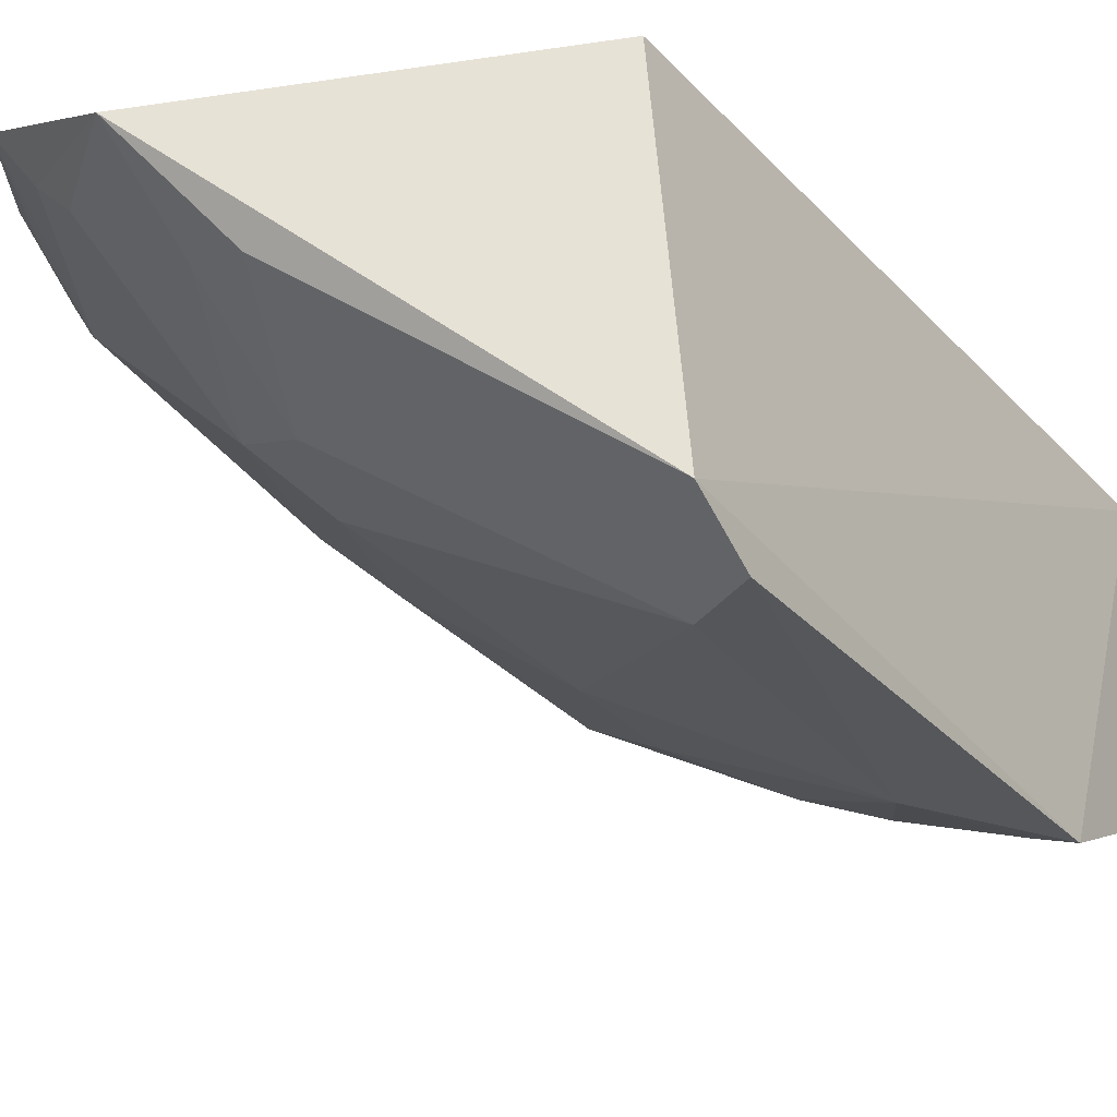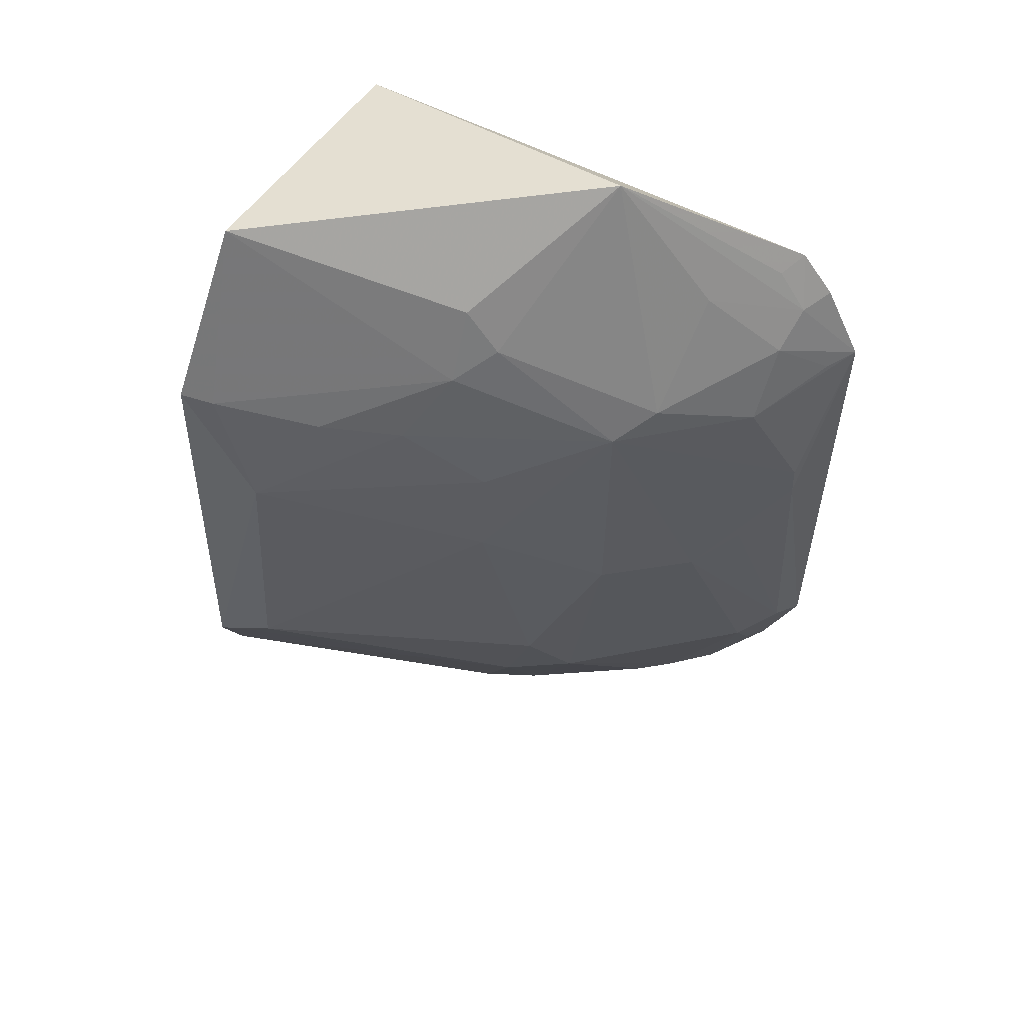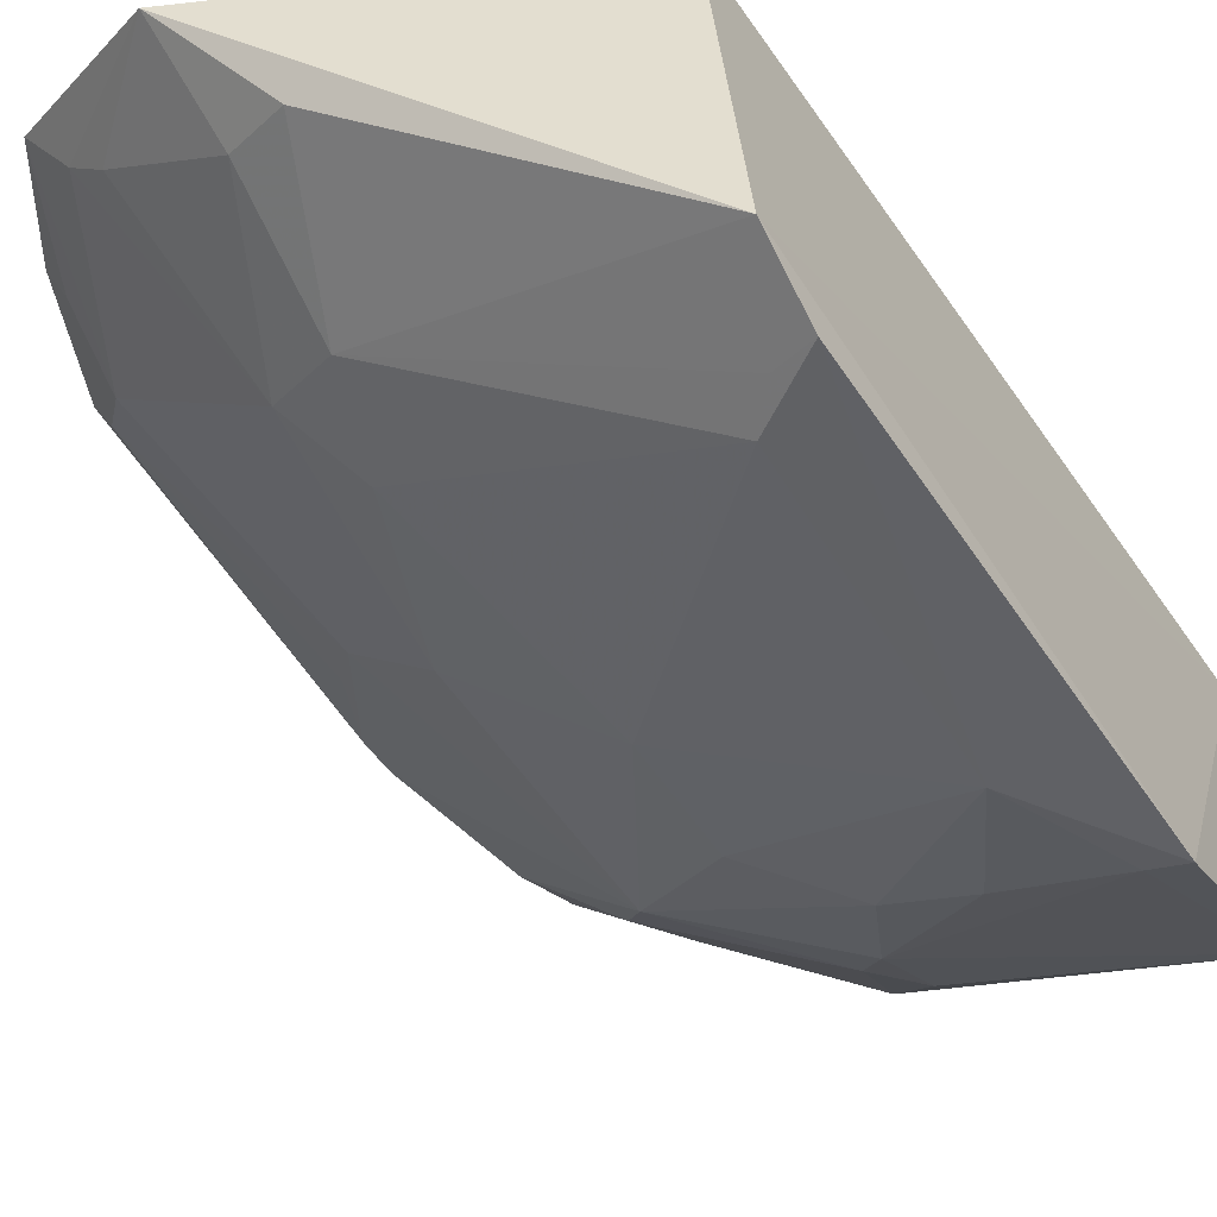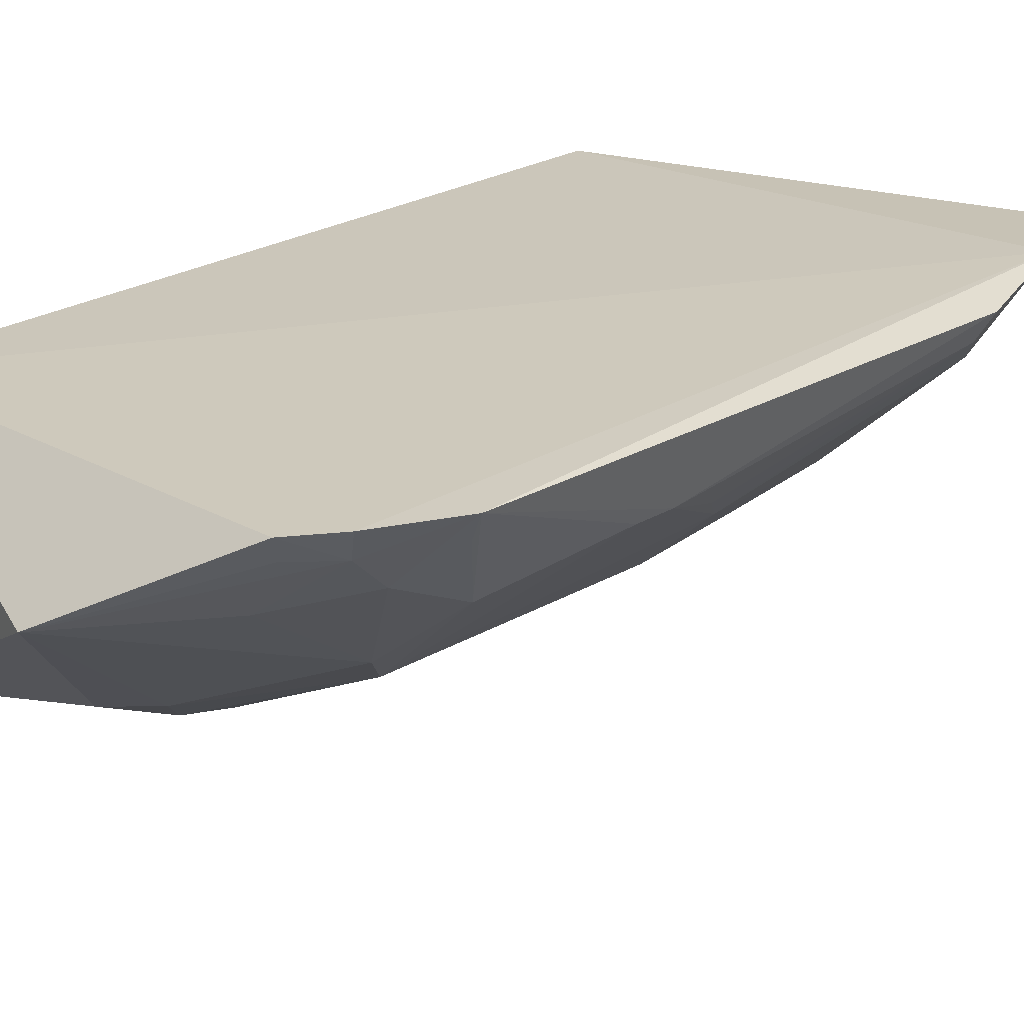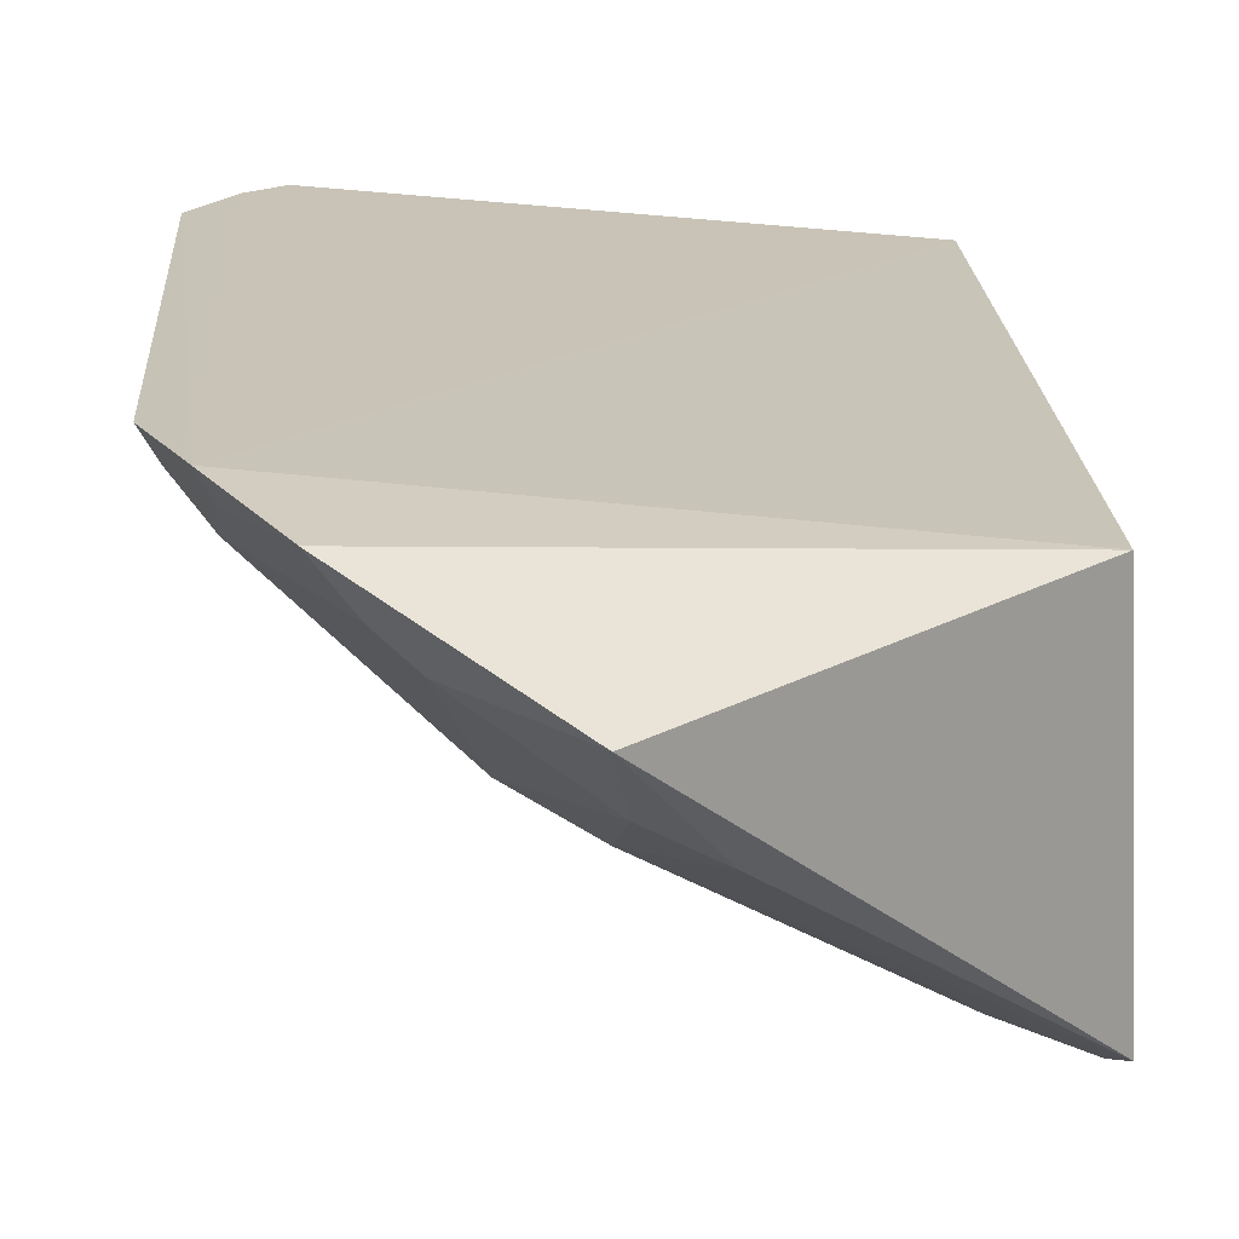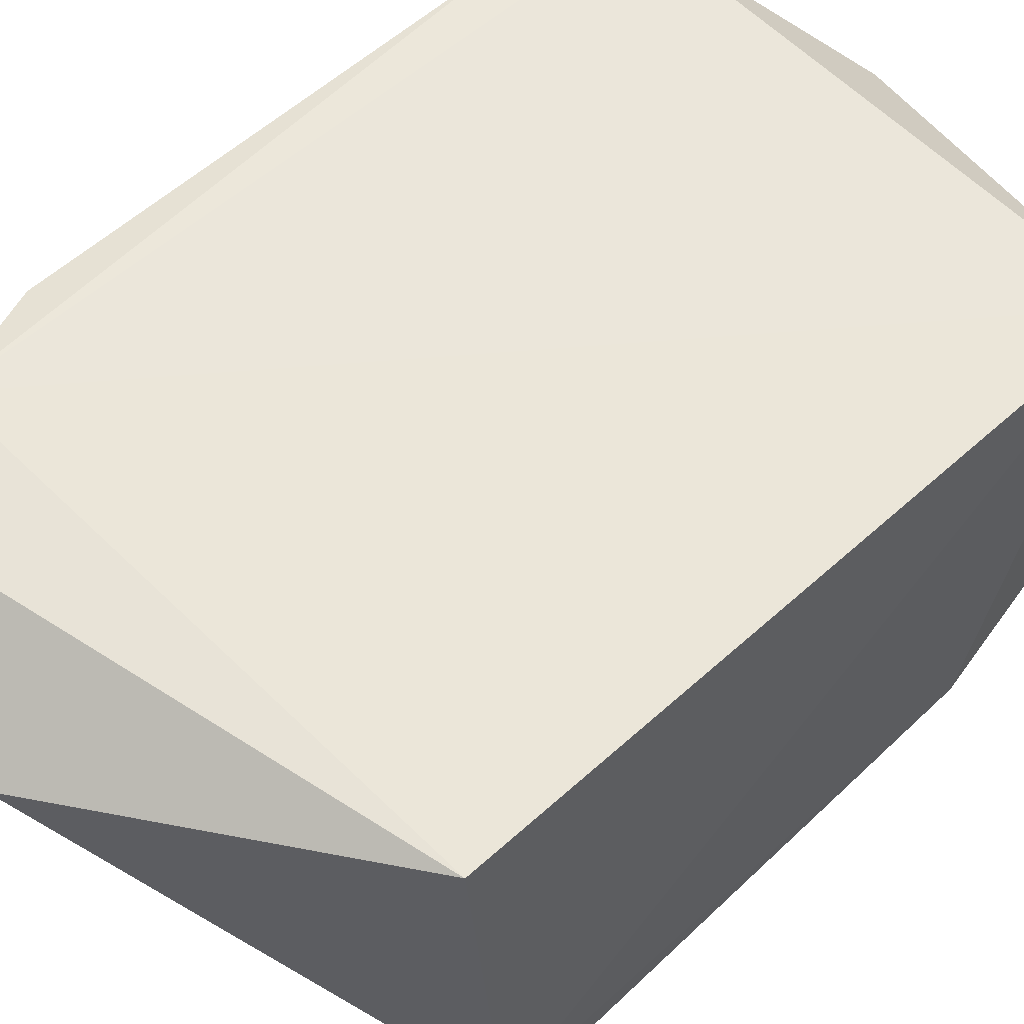
<metadata>
{"format":"obj","ext":"obj","renderer":"f3d","projection":"perspective","resolution":1024,"background":"white","views":[{"elev":-30.0,"azim":33.9,"up":"+Z"},{"elev":55.1,"azim":-146.5,"up":"+Y"},{"elev":-53.5,"azim":33.6,"up":"+Z"},{"elev":27.6,"azim":-130.4,"up":"+Z"},{"elev":20.1,"azim":-3.0,"up":"+Z"},{"elev":54.0,"azim":45.8,"up":"+Z"}]}
</metadata>
<code>
v -0.1834 -0.1864 -0.3729
v -0.06023 -0.1127 -0.482
v -0.06792 0.1537 -0.3561
v -0.1958 0.1846 -0.3756
v -0.2201 -0.009734 -0.4143
v -0.06478 0.09105 -0.4922
v -0.2842 0.1042 -0.3333
v -0.06792 -0.119 -0.3561
v -0.206 -0.09805 -0.4147
v -0.07061 0.1596 -0.4578
v -0.2211 0.08818 -0.4145
v -0.08803 -0.06874 -0.491
v -0.257 0.1475 -0.3361
v -0.2679 -0.1256 -0.3316
v -0.1558 -0.1611 -0.4103
v -0.1639 0.1166 -0.4423
v -0.2782 0.03366 -0.3582
v -0.06165 -0.08647 -0.4947
v -0.1779 0.01856 -0.4445
v -0.2623 0.1165 -0.359
v -0.2447 -0.1618 -0.3374
v -0.2695 0.1321 -0.3347
v -0.1779 -0.1543 -0.4018
v -0.1796 -0.1082 -0.4275
v -0.07771 0.08988 -0.488
v -0.1761 0.1284 -0.4289
v -0.2491 -0.0105 -0.3865
v -0.2831 -0.08557 -0.3342
v -0.09542 0.04462 -0.4905
v -0.1928 -0.07304 -0.4298
v -0.2619 0.08878 -0.3734
v -0.2643 0.1292 -0.3459
v -0.2325 0.09968 -0.4005
v -0.2647 -0.09514 -0.3575
v -0.22 -0.1549 -0.3686
v -0.07669 -0.08167 -0.49
v -0.1625 0.1434 -0.4294
v -0.119 0.08753 -0.4726
v -0.179 0.06246 -0.4439
v -0.2779 0.04644 -0.3586
v -0.2777 0.1018 -0.3442
v -0.2527 0.1437 -0.3461
v -0.2348 0.1397 -0.3703
v -0.2636 -0.1202 -0.3421
v -0.2775 -0.08312 -0.3448
v -0.232 -0.1555 -0.3565
v -0.1494 0.08759 -0.4578
v -0.2632 0.004737 -0.3723
f 6 3 2
f 8 1 2
f 8 2 3
f 10 4 3
f 10 3 6
f 13 3 4
f 14 8 3
f 14 3 13
f 15 2 1
f 18 6 2
f 19 5 11
f 21 1 8
f 21 8 14
f 22 14 13
f 22 7 14
f 23 15 1
f 24 2 15
f 24 23 9
f 24 15 23
f 25 16 10
f 25 10 6
f 26 16 11
f 27 11 5
f 27 5 9
f 28 14 7
f 28 7 17
f 29 18 12
f 29 6 18
f 29 25 6
f 29 12 19
f 30 19 12
f 30 9 5
f 30 5 19
f 30 24 9
f 30 12 24
f 32 22 13
f 32 20 7
f 32 7 22
f 33 31 20
f 33 11 31
f 33 26 11
f 33 4 26
f 34 14 28
f 34 27 9
f 35 9 23
f 35 23 1
f 36 24 12
f 36 12 18
f 36 18 2
f 36 2 24
f 37 26 4
f 37 4 10
f 37 10 16
f 37 16 26
f 38 16 25
f 38 25 29
f 39 29 19
f 39 19 11
f 40 17 7
f 40 7 31
f 40 31 11
f 40 27 17
f 40 11 27
f 41 31 7
f 41 7 20
f 41 20 31
f 42 32 13
f 42 13 4
f 42 4 32
f 43 32 4
f 43 20 32
f 43 33 20
f 43 4 33
f 44 34 21
f 44 21 14
f 44 14 34
f 45 34 28
f 45 28 17
f 45 27 34
f 46 34 9
f 46 9 35
f 46 21 34
f 46 35 1
f 46 1 21
f 47 38 29
f 47 29 39
f 47 16 38
f 47 39 11
f 47 11 16
f 48 45 17
f 48 17 27
f 48 27 45

</code>
